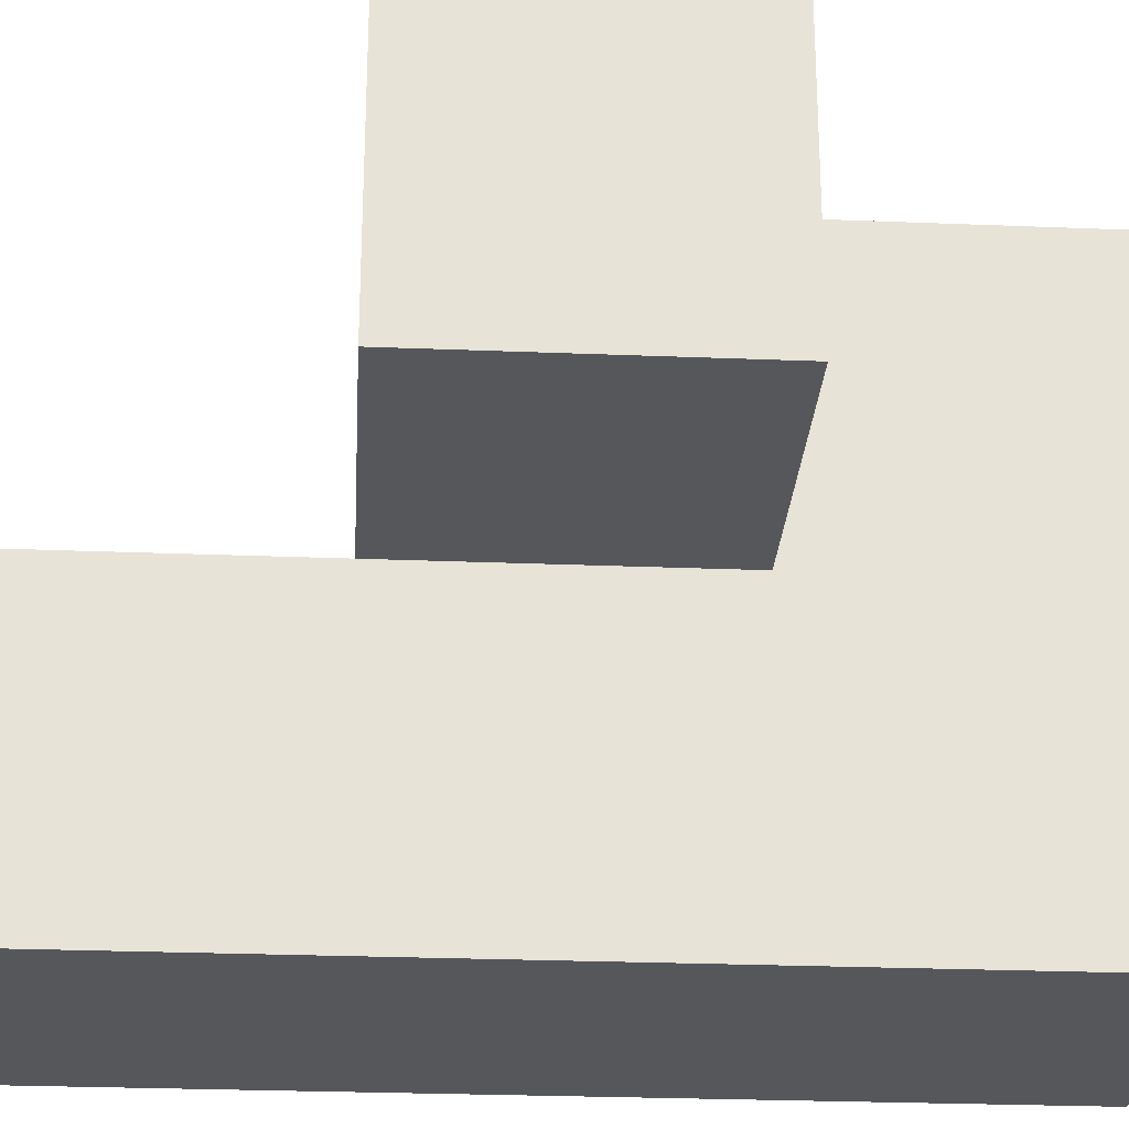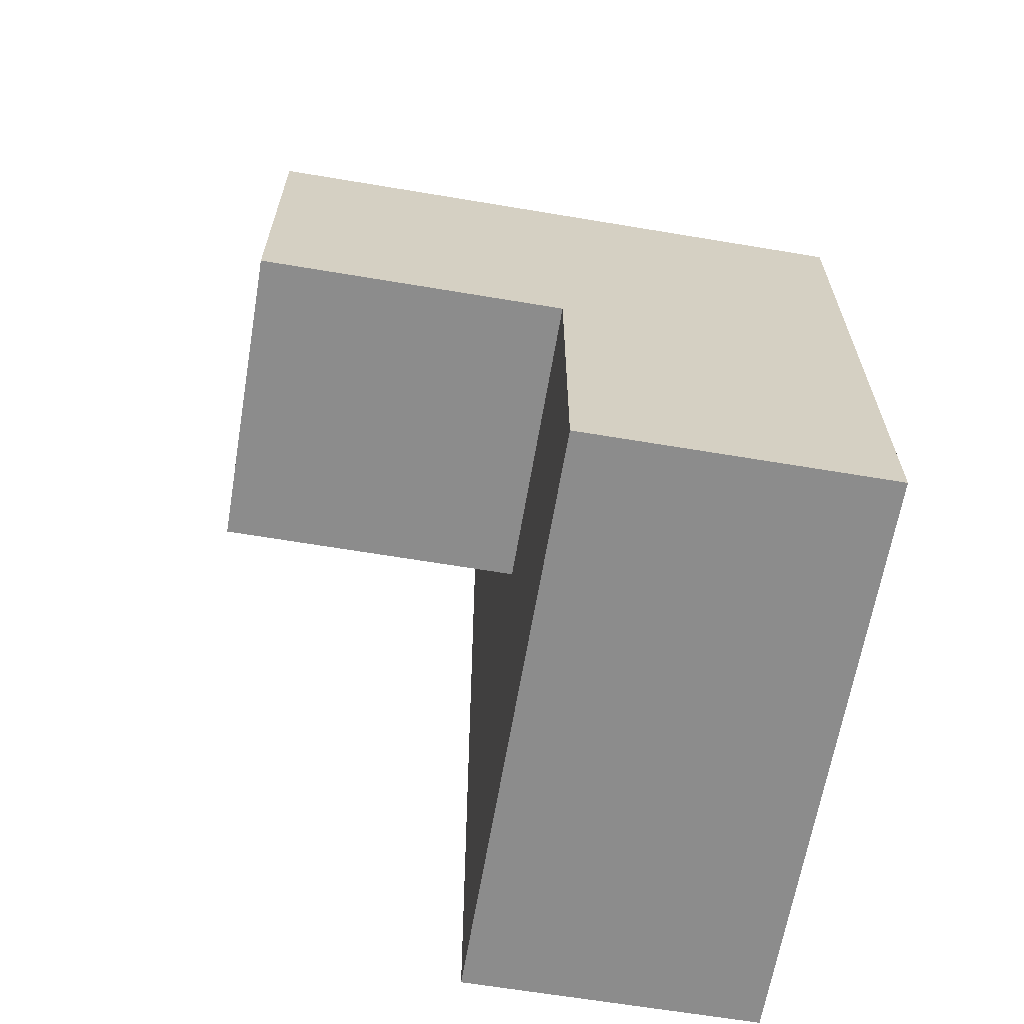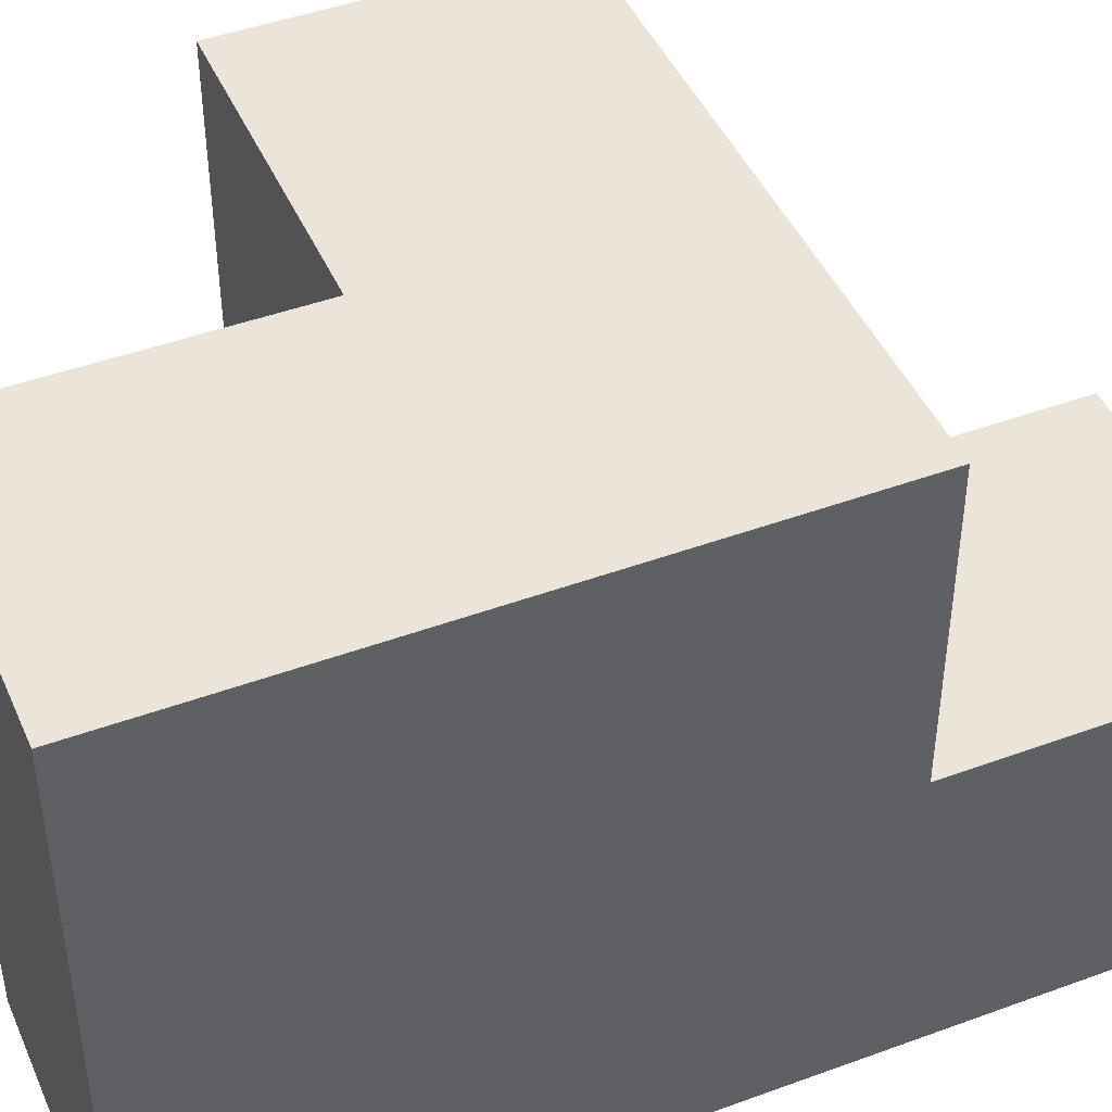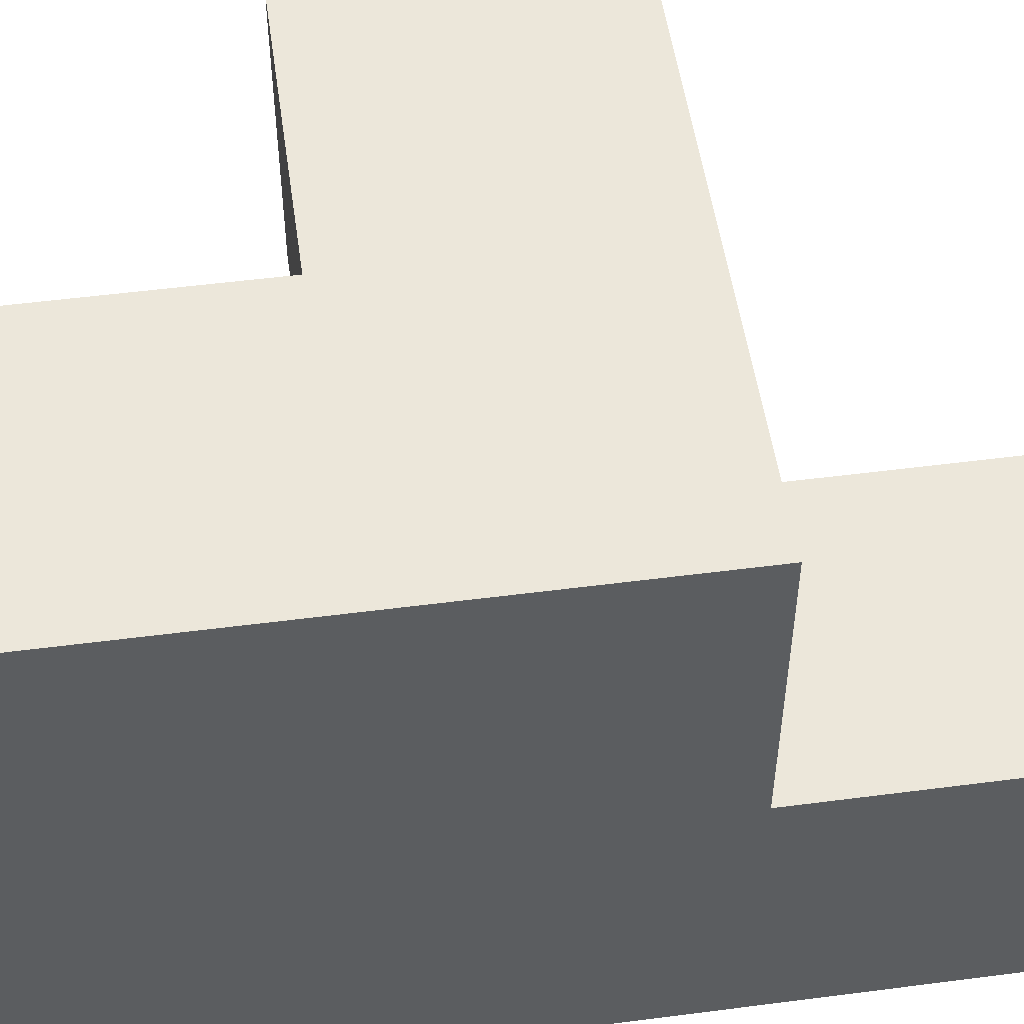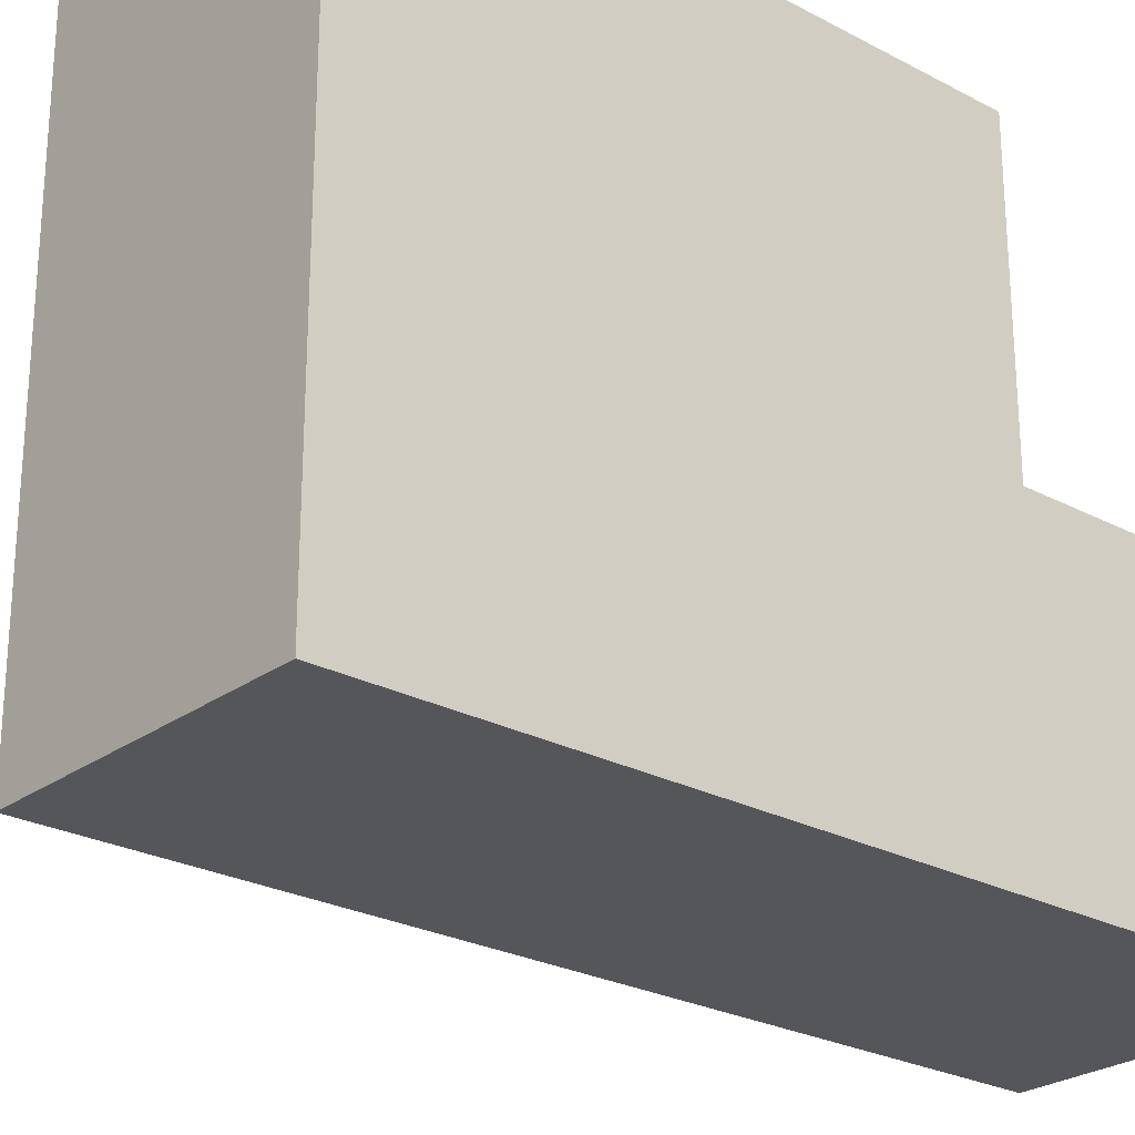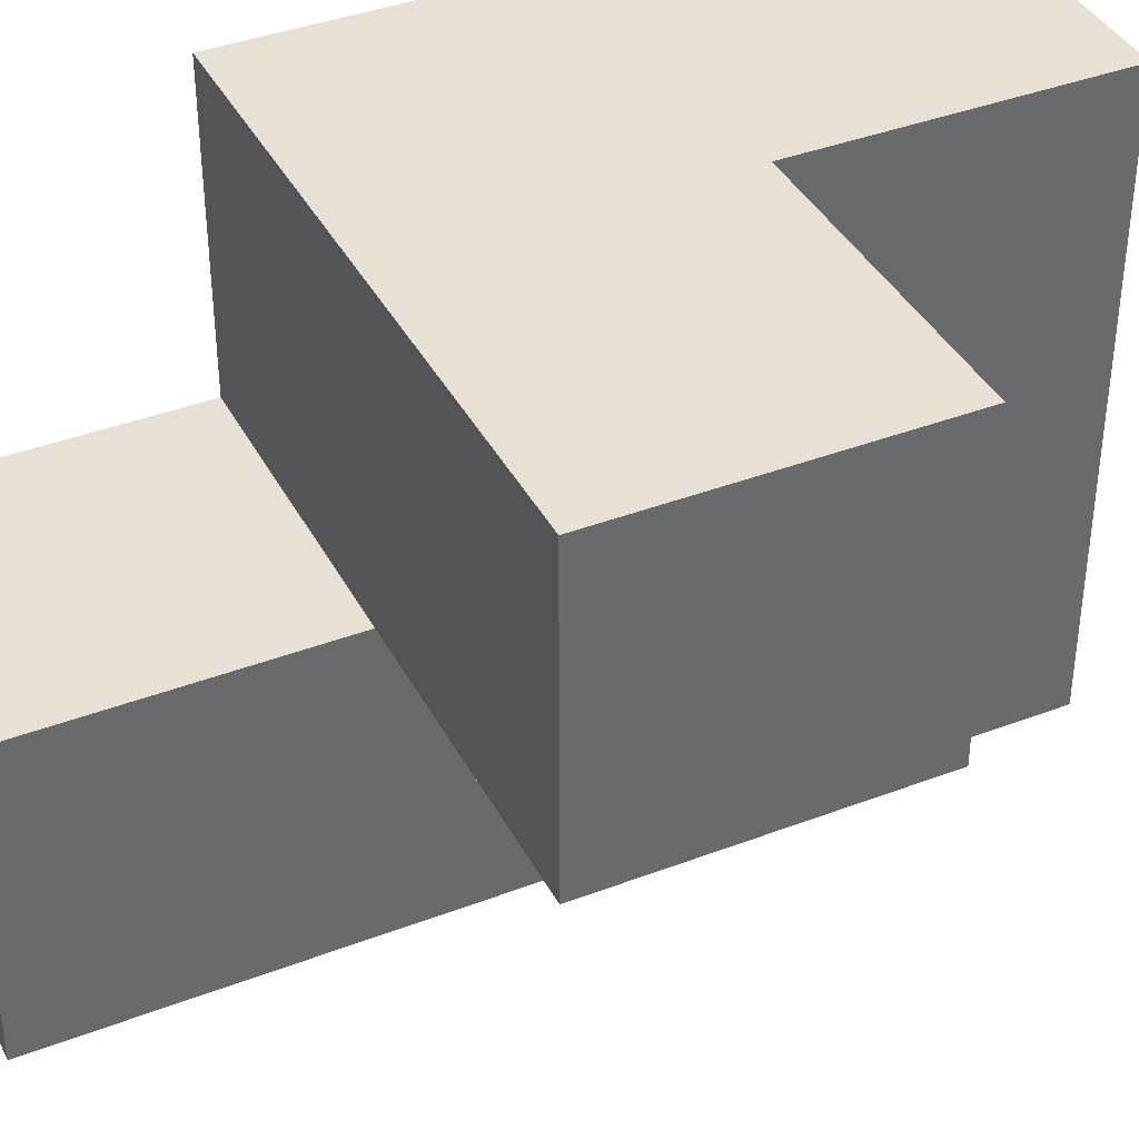
<metadata>
{"format":"obj","ext":"obj","renderer":"f3d","projection":"perspective","resolution":1024,"background":"white","views":[{"elev":-26.6,"azim":86.4,"up":"+Y"},{"elev":-64.2,"azim":170.4,"up":"+Z"},{"elev":45.2,"azim":-113.0,"up":"+Y"},{"elev":52.0,"azim":-98.0,"up":"+Y"},{"elev":-25.3,"azim":-130.7,"up":"+Y"},{"elev":39.3,"azim":64.5,"up":"+Y"}]}
</metadata>
<code>
v 1.997 2.01 2.004
v 1.007 2.01 2.004
v 1.007 3 2.994
v 1.007 3.99 2.004
v 2.987 3 2.004
v 1.997 3.99 2.004
v 1.997 3 2.994
v 1.997 2.01 3.984
v 1.997 2.01 1.014
v 1.007 2.01 3.984
v 1.007 3.99 1.014
v 1.007 2.01 1.014
v 2.987 3.99 2.994
v 1.007 3 2.004
v 1.997 3 2.004
v 1.997 3.99 1.014
v 1.997 2.01 2.994
v 1.007 3 1.014
v 1.007 2.01 2.994
v 2.987 3 2.994
v 1.007 3 3.984
v 2.987 3.99 2.004
v 1.007 3.99 2.994
v 1.997 3 3.984
v 1.997 3.99 2.994
v 1.997 3 1.014
f 3 7 23
f 25 23 7
f 6 4 25
f 23 25 4
f 4 14 23
f 3 23 14
f 26 18 16
f 11 16 18
f 16 11 6
f 4 6 11
f 11 18 4
f 14 4 18
f 26 16 15
f 6 15 16
f 2 1 19
f 17 19 1
f 14 2 3
f 19 3 2
f 1 15 17
f 7 17 15
f 5 15 22
f 6 22 15
f 7 20 25
f 13 25 20
f 15 5 7
f 20 7 5
f 22 6 13
f 25 13 6
f 5 22 20
f 13 20 22
f 10 8 21
f 24 21 8
f 19 17 10
f 8 10 17
f 7 3 24
f 21 24 3
f 3 19 21
f 10 21 19
f 17 7 8
f 24 8 7
f 9 12 26
f 18 26 12
f 12 9 2
f 1 2 9
f 18 12 14
f 2 14 12
f 9 26 1
f 15 1 26

</code>
